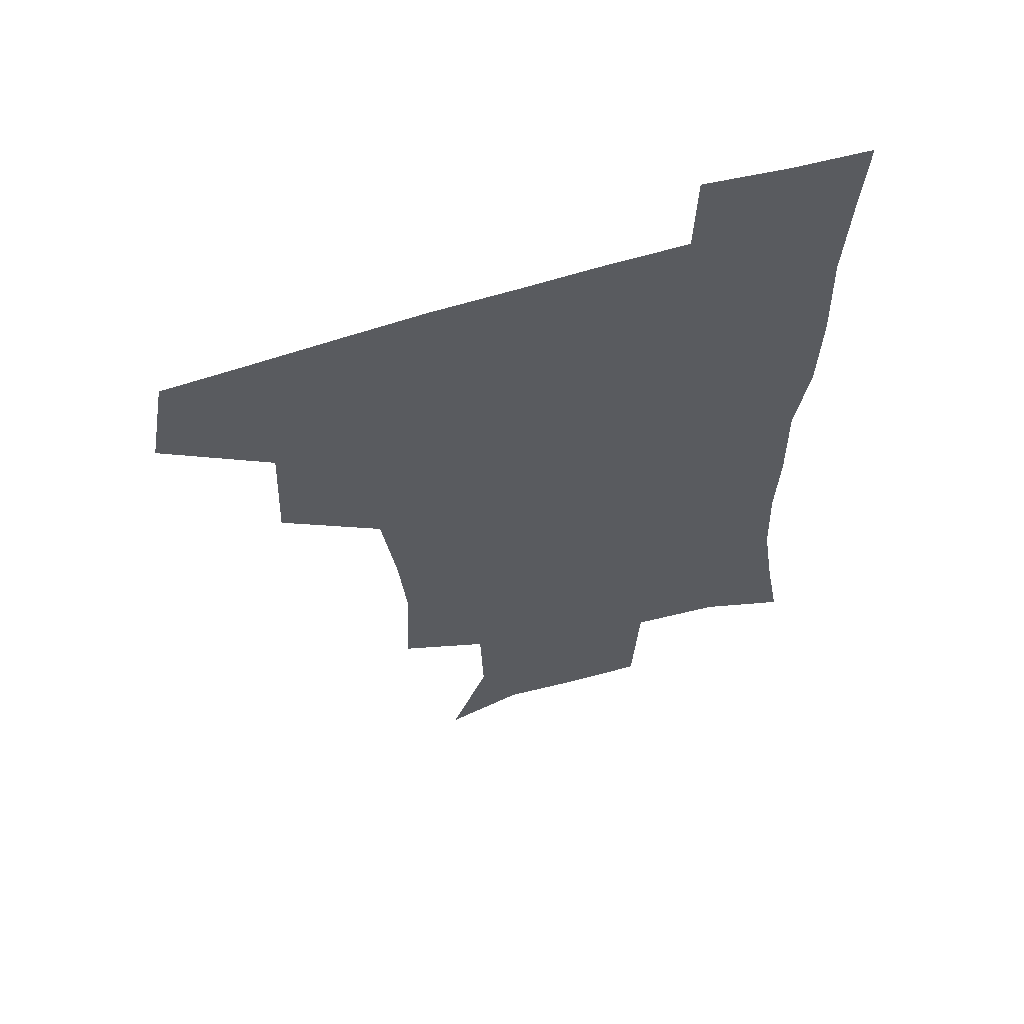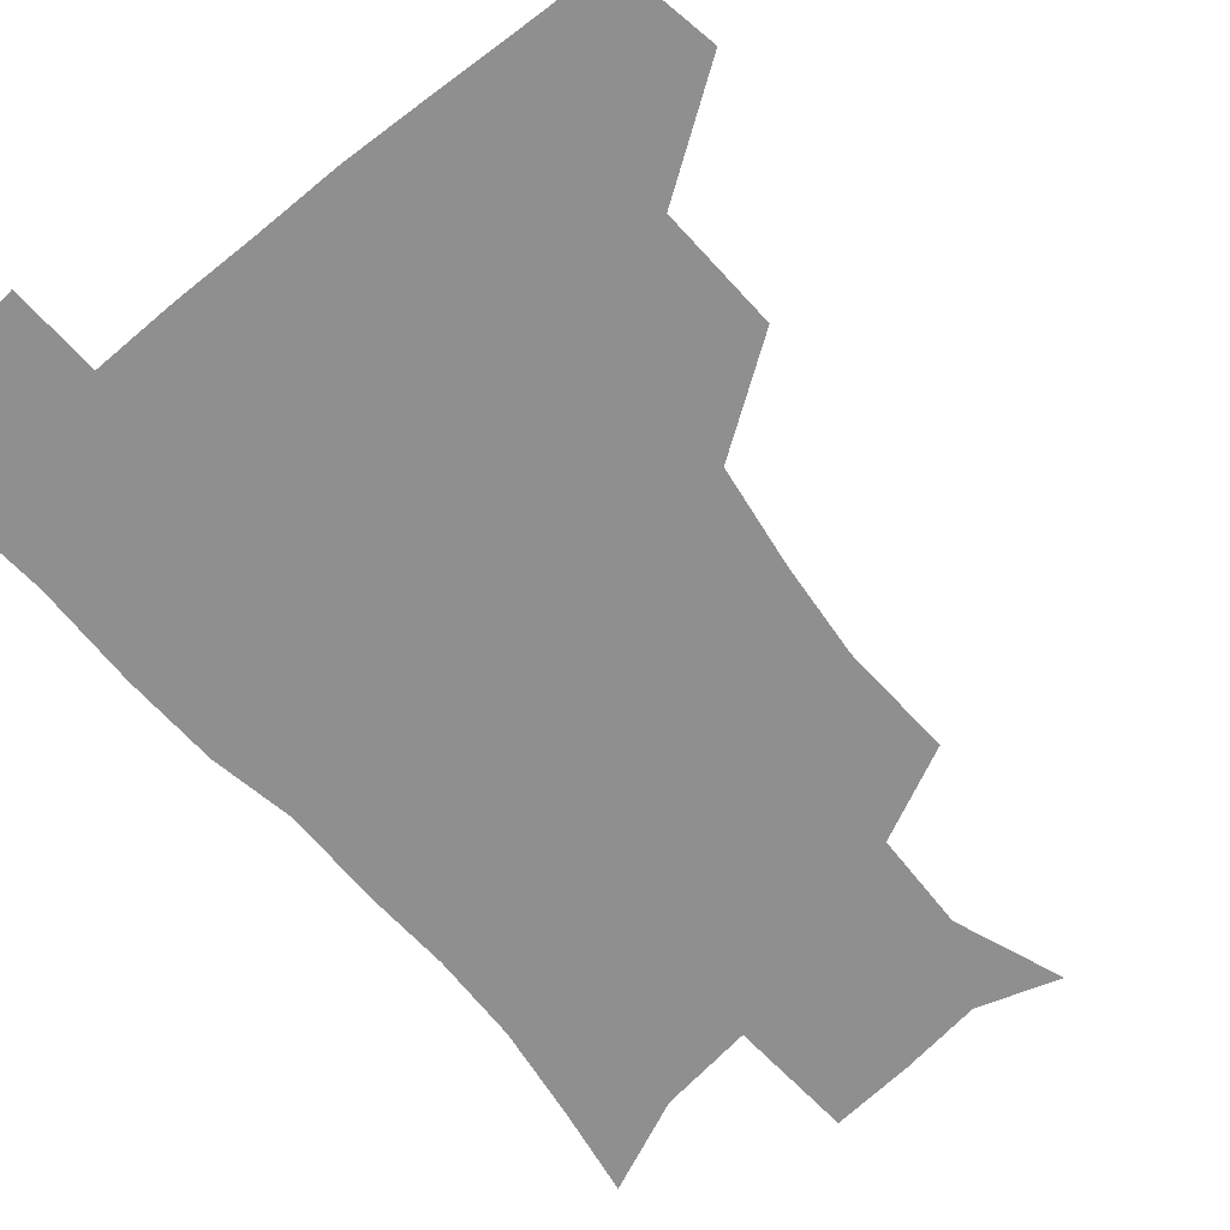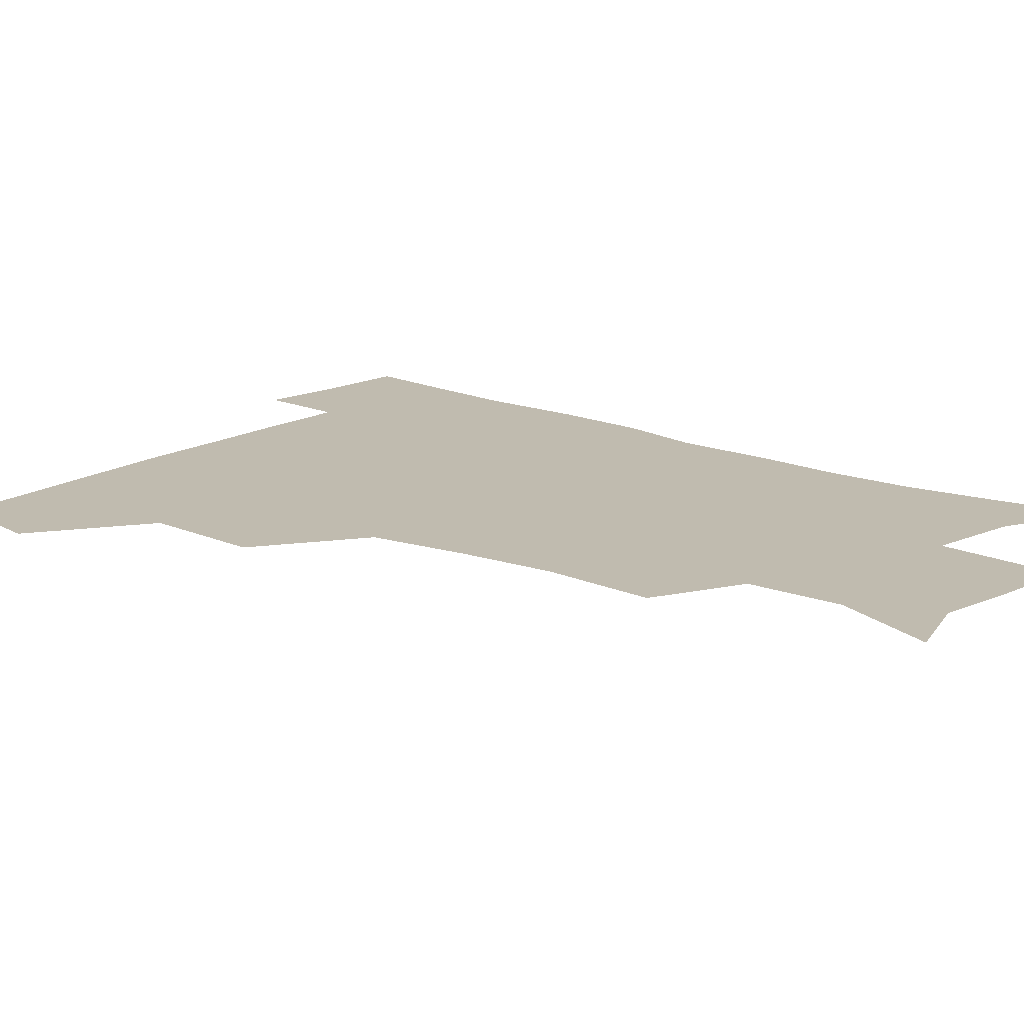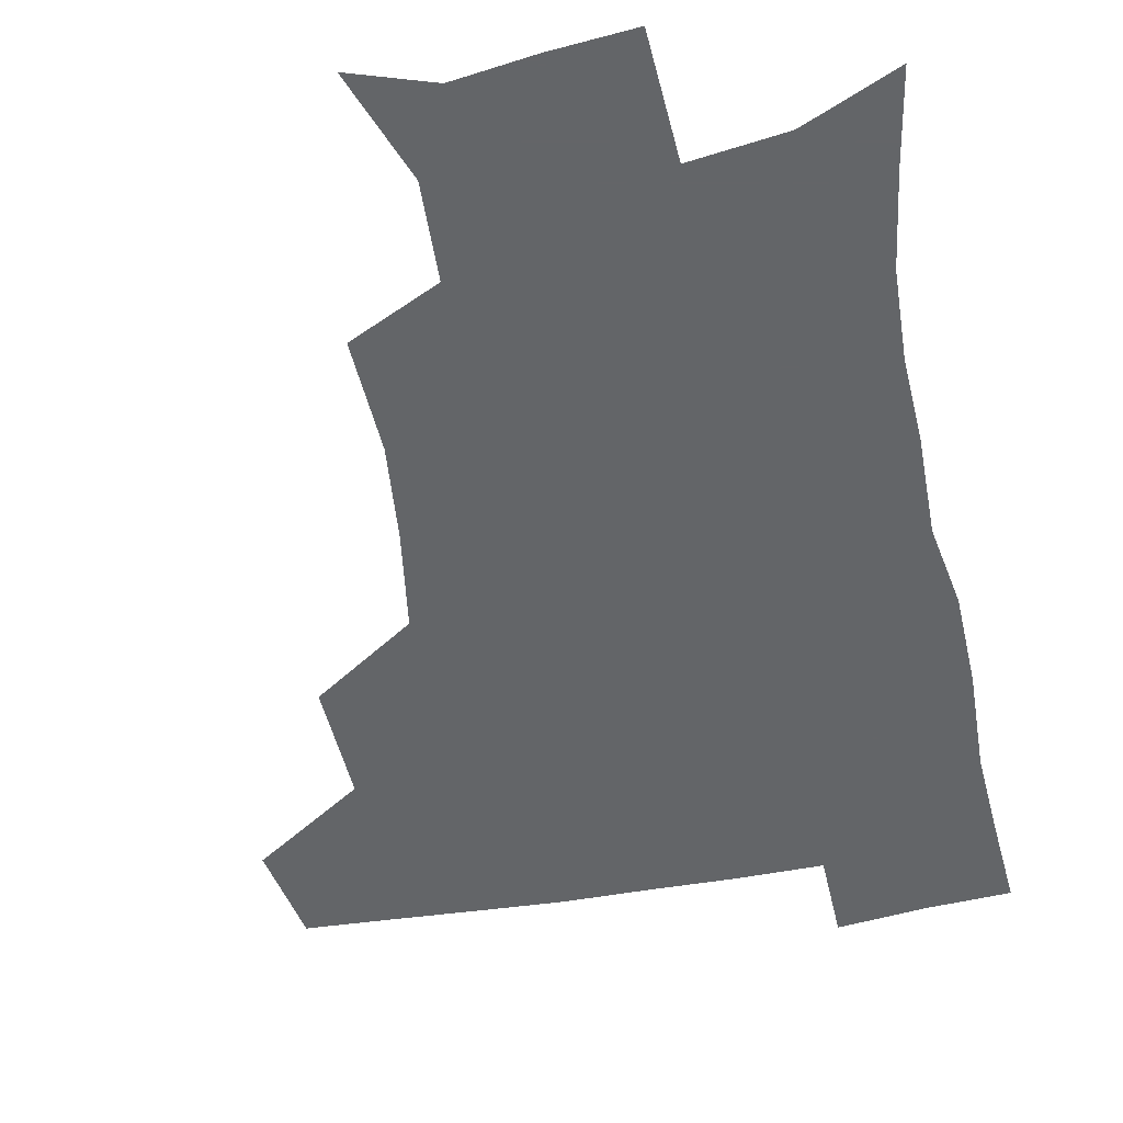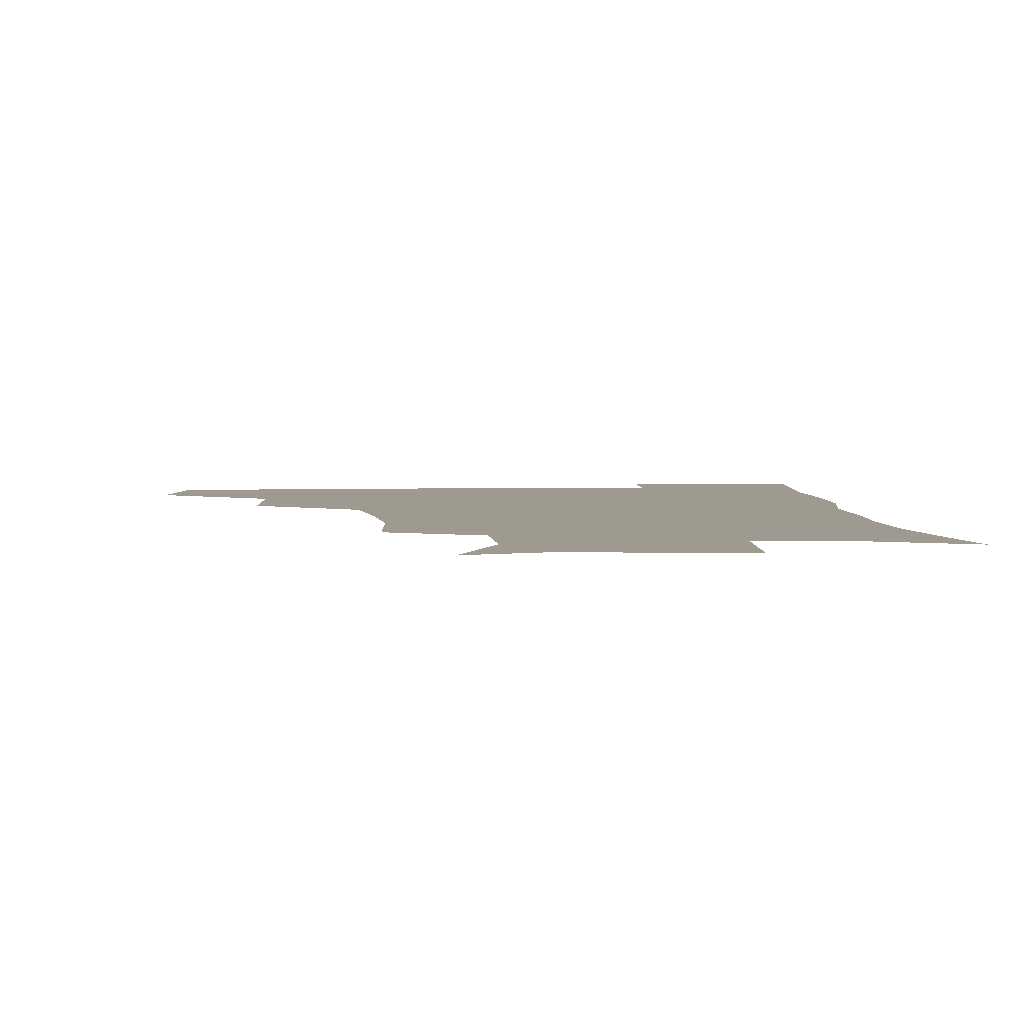
<metadata>
{"format":"obj","ext":"obj","renderer":"f3d","projection":"perspective","resolution":1024,"background":"white","views":[{"elev":60.7,"azim":-17.8,"up":"+Y"},{"elev":-65.4,"azim":-140.2,"up":"+Z"},{"elev":16.1,"azim":-49.9,"up":"+Z"},{"elev":-51.4,"azim":11.1,"up":"+Z"},{"elev":3.7,"azim":-3.8,"up":"+Z"}]}
</metadata>
<code>
v 478.1 444.8 0
v 484.2 478.9 0
v 514.1 378.5 0
v 515.8 419.1 0
v 515.3 451 0
v 513.8 480.2 0
v 555 250.4 0
v 556.8 288.8 0
v 553.9 320.4 0
v 548.9 354.7 0
v 545 388 0
v 546.2 423.8 0
v 545.2 452.8 0
v 543 481.7 0
v 573.2 166.4 0
v 586.7 202.6 0
v 585.6 235.5 0
v 583.2 271.4 0
v 582 304.5 0
v 579.3 334.5 0
v 576.9 366 0
v 576.2 397.9 0
v 575.2 426.5 0
v 575 454.1 0
v 572.1 483 0
v 600.1 175.1 0
v 609.6 213 0
v 608.2 244.7 0
v 607.3 280 0
v 606.1 309.5 0
v 604.6 339.5 0
v 603.4 369.6 0
v 603.2 400.1 0
v 602.8 427.1 0
v 602.7 455 0
v 601.9 483 0
v 627.2 171.2 0
v 632.8 216 0
v 632.2 249.6 0
v 631.2 280 0
v 630.3 312 0
v 629.8 342 0
v 629.6 371.8 0
v 629.7 400.8 0
v 630.2 427.8 0
v 630.9 455.5 0
v 630.5 483.3 0
v 655.1 168.7 0
v 657.5 211.2 0
v 656.2 247.9 0
v 655.1 280.7 0
v 654.9 309.8 0
v 654.9 340.2 0
v 655.3 369.8 0
v 656 399.1 0
v 657.2 427.1 0
v 658.3 455.4 0
v 659.8 482.8 0
v 660.7 513.1 0
v 689.3 206.7 0
v 682.9 241.9 0
v 680 274.3 0
v 678.7 305.9 0
v 681 333 0
v 681.2 364.3 0
v 682.8 394 0
v 684.1 423.8 0
v 685.4 453.7 0
v 687.6 481.5 0
v 690.6 509.5 0
v 720.8 192.7 0
v 715.3 223.7 0
v 710.6 256 0
v 709.4 286.6 0
v 710.8 315.9 0
v 710.4 349.5 0
v 715.4 378.1 0
v 716.4 410.7 0
v 715.4 446.2 0
v 717.3 477.5 0
v 719.5 507.6 0
f 4 5 1
f 1 5 2
f 5 6 2
f 10 11 3
f 3 11 4
f 11 12 4
f 4 12 5
f 12 13 5
f 5 13 6
f 13 14 6
f 17 18 7
f 7 18 8
f 18 19 8
f 8 19 9
f 19 20 9
f 9 20 10
f 20 21 10
f 10 21 11
f 21 22 11
f 11 22 12
f 22 23 12
f 12 23 13
f 23 24 13
f 13 24 14
f 24 25 14
f 15 26 16
f 26 27 16
f 16 27 17
f 27 28 17
f 17 28 18
f 28 29 18
f 18 29 19
f 29 30 19
f 19 30 20
f 30 31 20
f 20 31 21
f 31 32 21
f 21 32 22
f 32 33 22
f 22 33 23
f 33 34 23
f 23 34 24
f 34 35 24
f 24 35 25
f 35 36 25
f 26 37 27
f 37 38 27
f 27 38 28
f 38 39 28
f 28 39 29
f 39 40 29
f 29 40 30
f 40 41 30
f 30 41 31
f 41 42 31
f 31 42 32
f 42 43 32
f 32 43 33
f 43 44 33
f 33 44 34
f 44 45 34
f 34 45 35
f 45 46 35
f 35 46 36
f 46 47 36
f 37 48 38
f 48 49 38
f 38 49 39
f 49 50 39
f 39 50 40
f 50 51 40
f 40 51 41
f 51 52 41
f 41 52 42
f 52 53 42
f 42 53 43
f 53 54 43
f 43 54 44
f 54 55 44
f 44 55 45
f 55 56 45
f 45 56 46
f 56 57 46
f 46 57 47
f 57 58 47
f 49 60 50
f 60 61 50
f 50 61 51
f 61 62 51
f 51 62 52
f 62 63 52
f 52 63 53
f 63 64 53
f 53 64 54
f 64 65 54
f 54 65 55
f 65 66 55
f 55 66 56
f 66 67 56
f 56 67 57
f 67 68 57
f 57 68 58
f 68 69 58
f 58 69 59
f 69 70 59
f 60 71 61
f 71 72 61
f 61 72 62
f 72 73 62
f 62 73 63
f 73 74 63
f 63 74 64
f 74 75 64
f 64 75 65
f 75 76 65
f 65 76 66
f 76 77 66
f 66 77 67
f 77 78 67
f 67 78 68
f 78 79 68
f 68 79 69
f 79 80 69
f 69 80 70
f 80 81 70

</code>
